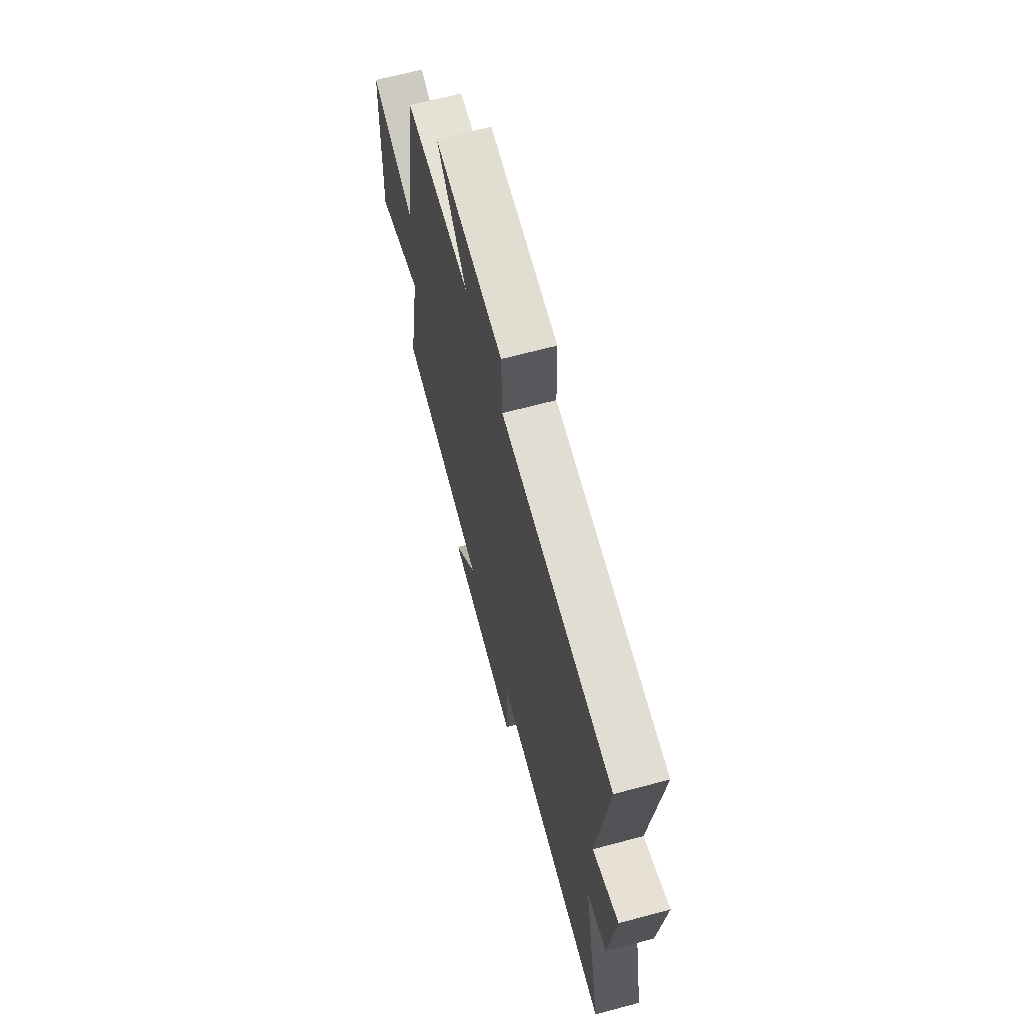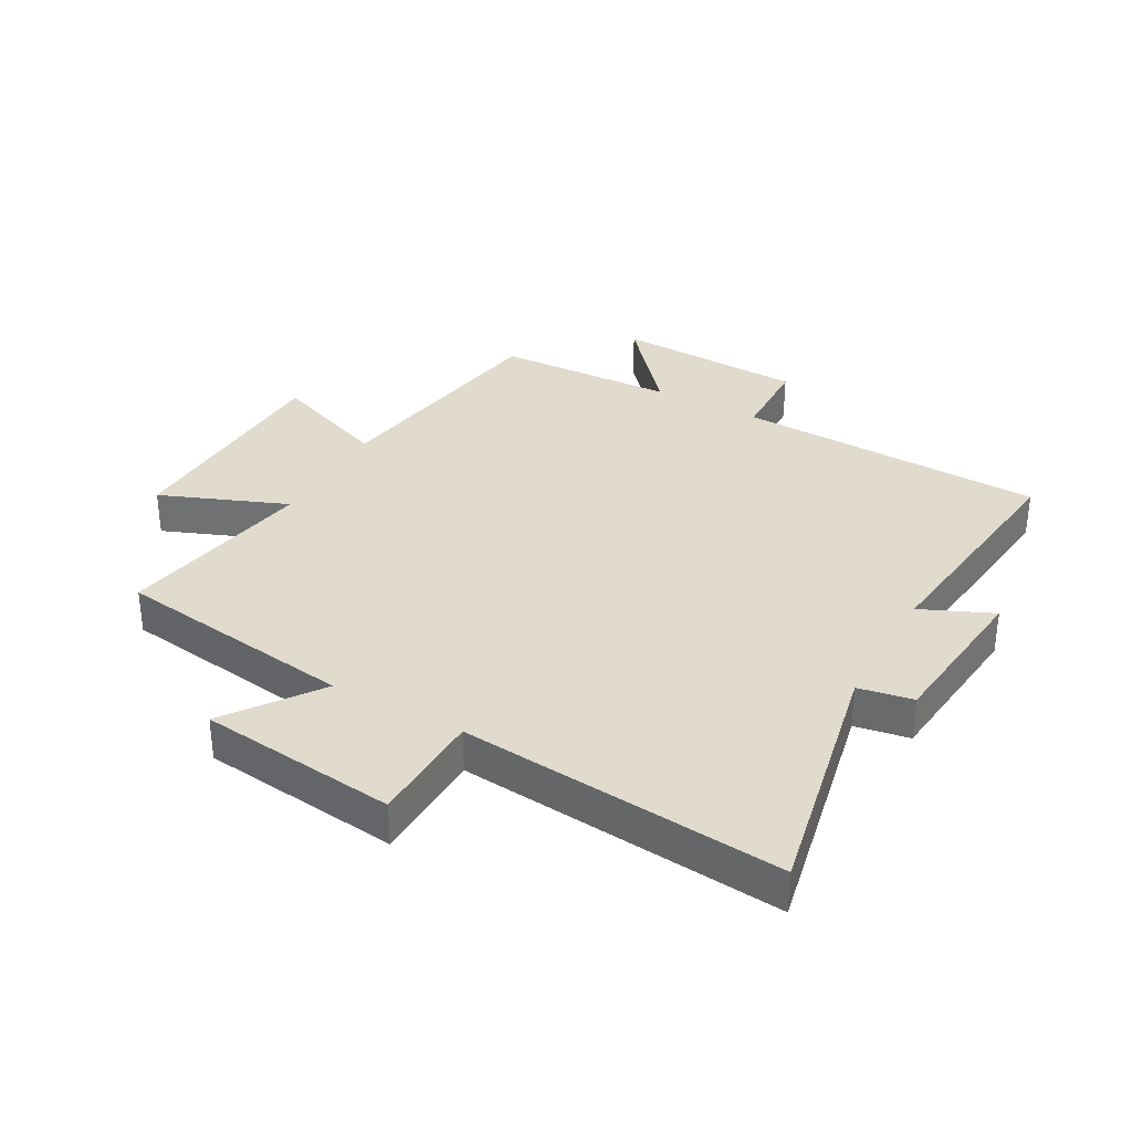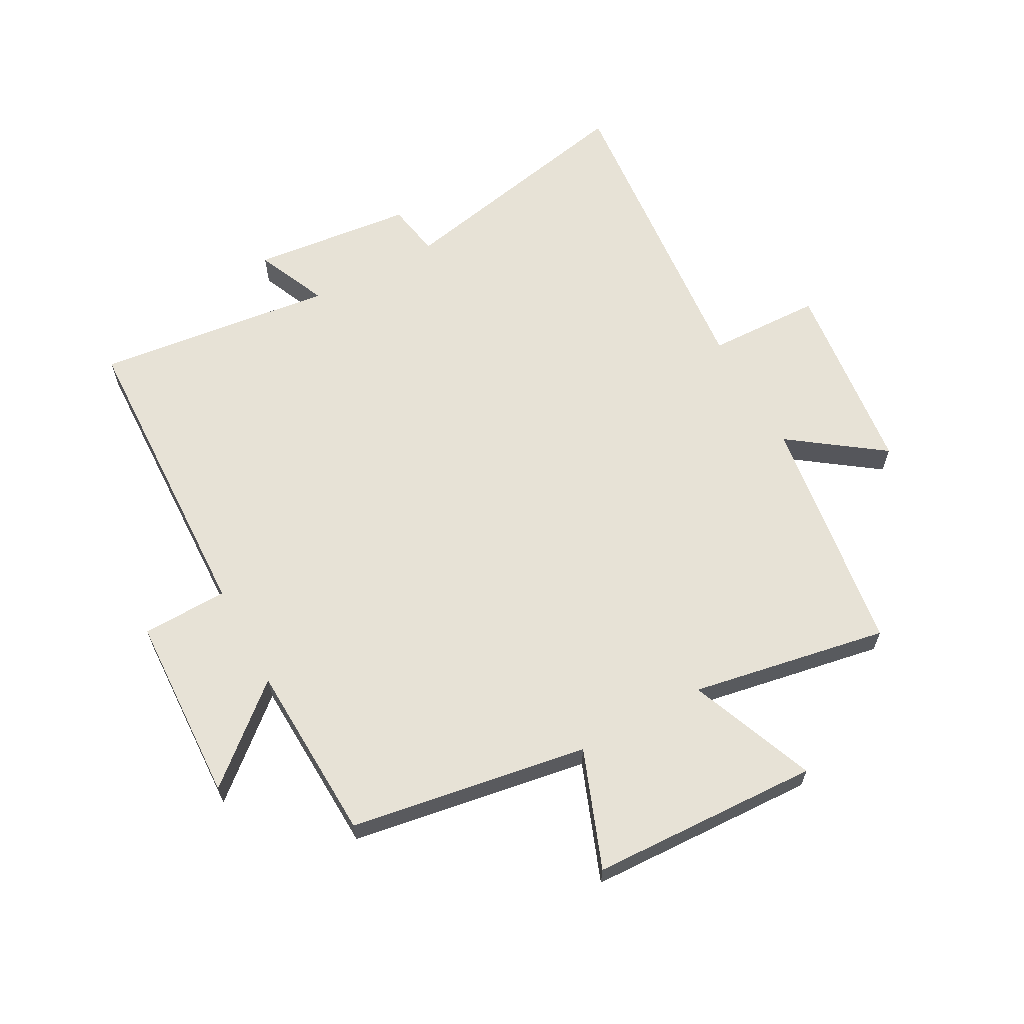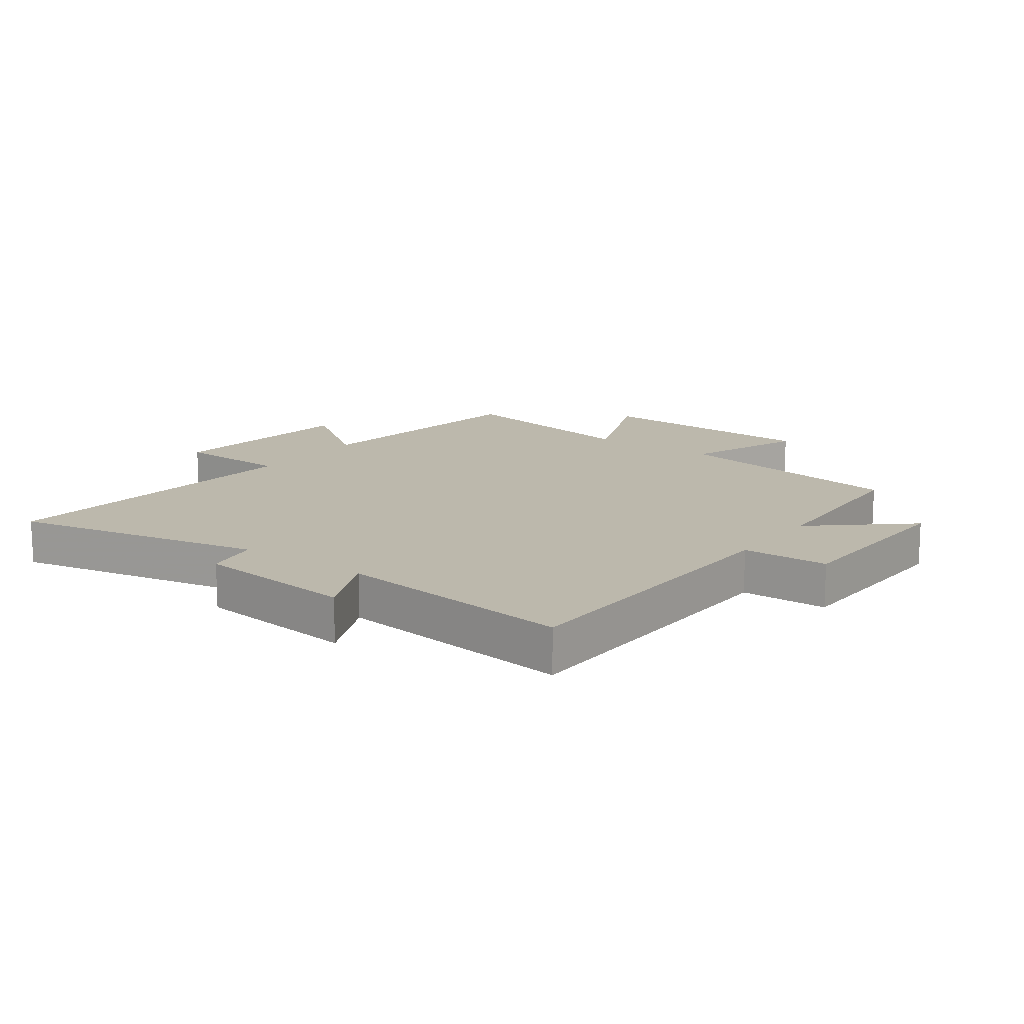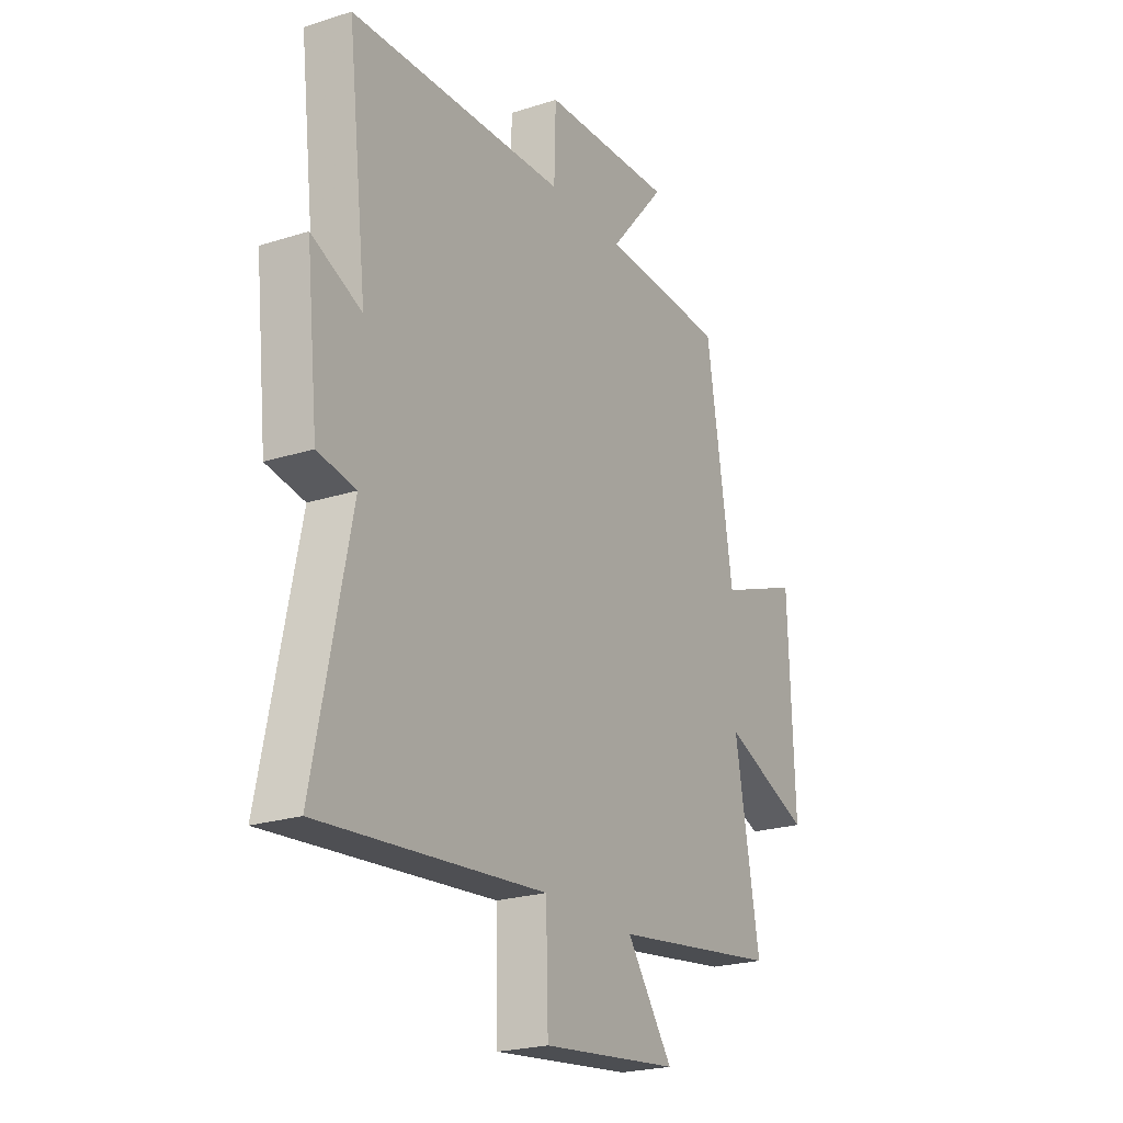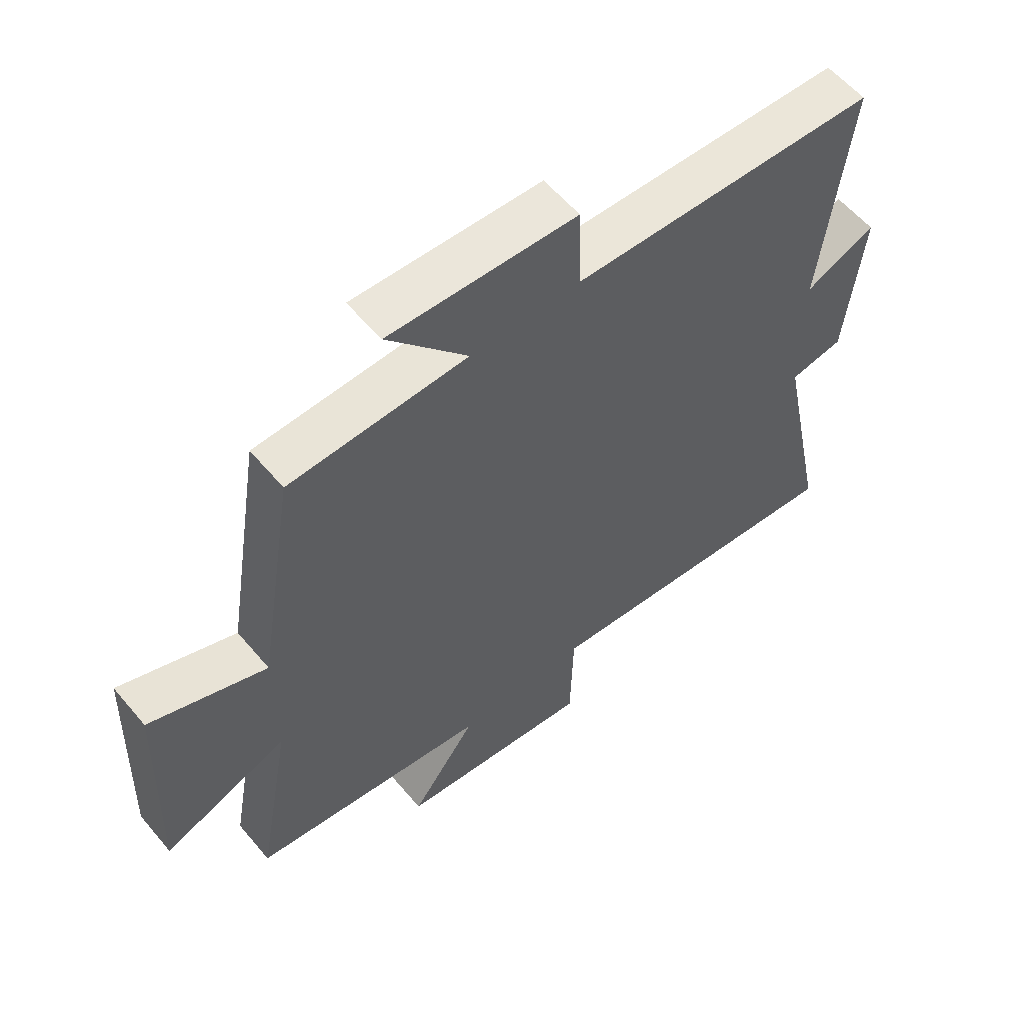
<metadata>
{"format":"obj","ext":"obj","renderer":"f3d","projection":"perspective","resolution":1024,"background":"white","views":[{"elev":66.5,"azim":-105.0,"up":"+Z"},{"elev":33.8,"azim":-150.9,"up":"+Y"},{"elev":63.3,"azim":61.5,"up":"+Y"},{"elev":14.6,"azim":-53.9,"up":"+Y"},{"elev":-22.7,"azim":-61.1,"up":"+Z"},{"elev":58.2,"azim":140.3,"up":"+Z"}]}
</metadata>
<code>
v -0.585 0.07 -0.547
v -0.5 0.07 -0.136
v -0.589 0.07 -0.12
v -0.617 0.07 0.144
v -0.5 0.07 0.092
v -0.546 0.07 0.484
v -0.039 0.07 0.5
v -0.035 0.07 0.641
v 0.275 0.07 0.653
v 0.143 0.07 0.5
v 0.437 0.07 0.487
v 0.5 0.07 0.097
v 0.693 0.07 0.17
v 0.707 0.07 -0.206
v 0.5 0.07 -0.123
v 0.558 0.07 -0.446
v 0.163 0.07 -0.5
v 0.272 0.07 -0.651
v -0.052 0.07 -0.687
v -0.057 0.07 -0.5
v -0.585 0 -0.547
v -0.5 0 -0.136
v -0.589 0 -0.12
v -0.617 0 0.144
v -0.5 0 0.092
v -0.546 0 0.484
v -0.039 0 0.5
v -0.035 0 0.641
v 0.275 0 0.653
v 0.143 0 0.5
v 0.437 0 0.487
v 0.5 0 0.097
v 0.693 0 0.17
v 0.707 0 -0.206
v 0.5 0 -0.123
v 0.558 0 -0.446
v 0.163 0 -0.5
v 0.272 0 -0.651
v -0.052 0 -0.687
v -0.057 0 -0.5
f 17 18 19 20
f 15 16 17 20
f 15 20 1 2
f 12 13 14 15
f 15 2 3
f 12 15 3
f 11 12 3
f 10 11 3
f 7 8 9 10
f 5 6 7 10
f 5 10 3
f 3 4 5
f 40 39 38 37
f 40 37 36 35
f 22 21 40 35
f 35 34 33 32
f 23 22 35
f 23 35 32
f 23 32 31
f 23 31 30
f 30 29 28 27
f 30 27 26 25
f 23 30 25
f 25 24 23
f 1 21 22 2
f 2 22 23 3
f 3 23 24 4
f 4 24 25 5
f 5 25 26 6
f 6 26 27 7
f 7 27 28 8
f 8 28 29 9
f 9 29 30 10
f 10 30 31 11
f 11 31 32 12
f 12 32 33 13
f 13 33 34 14
f 14 34 35 15
f 15 35 36 16
f 16 36 37 17
f 17 37 38 18
f 18 38 39 19
f 19 39 40 20
f 20 40 21 1

</code>
